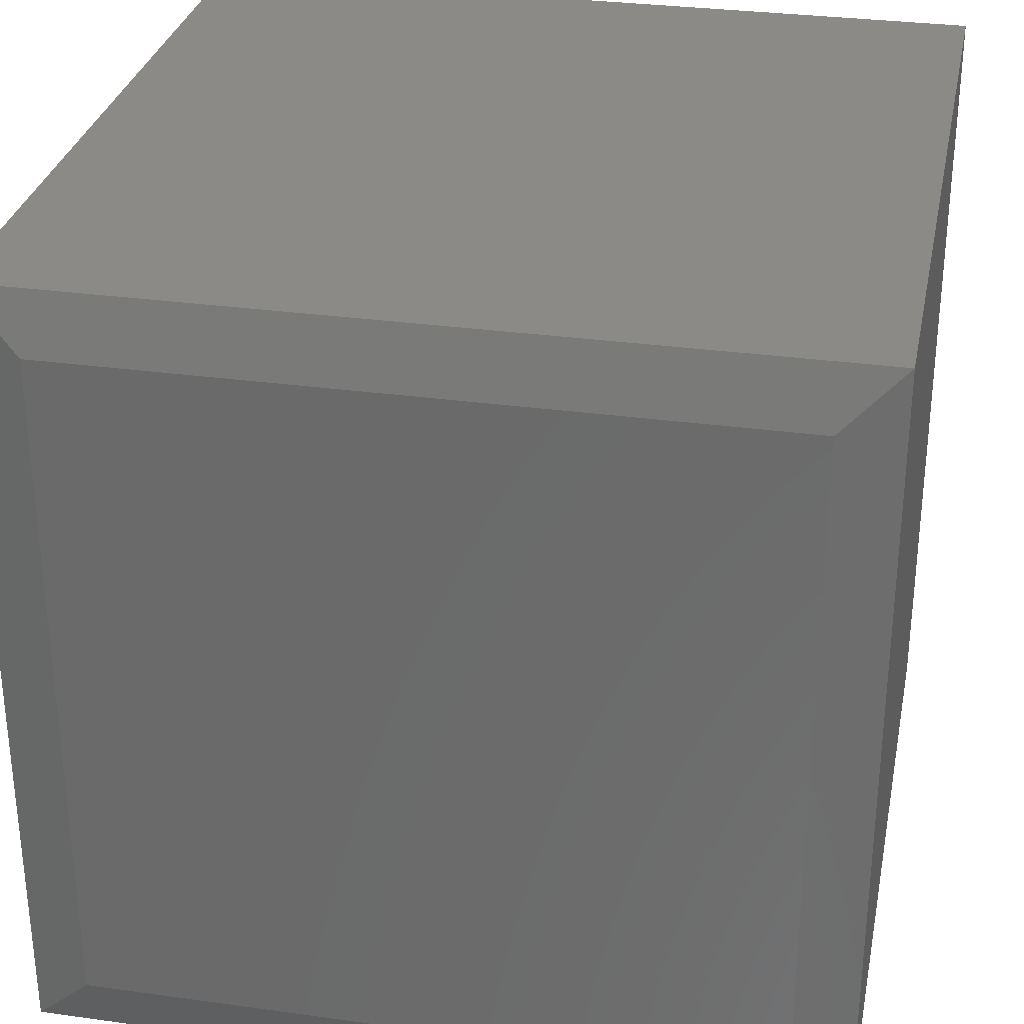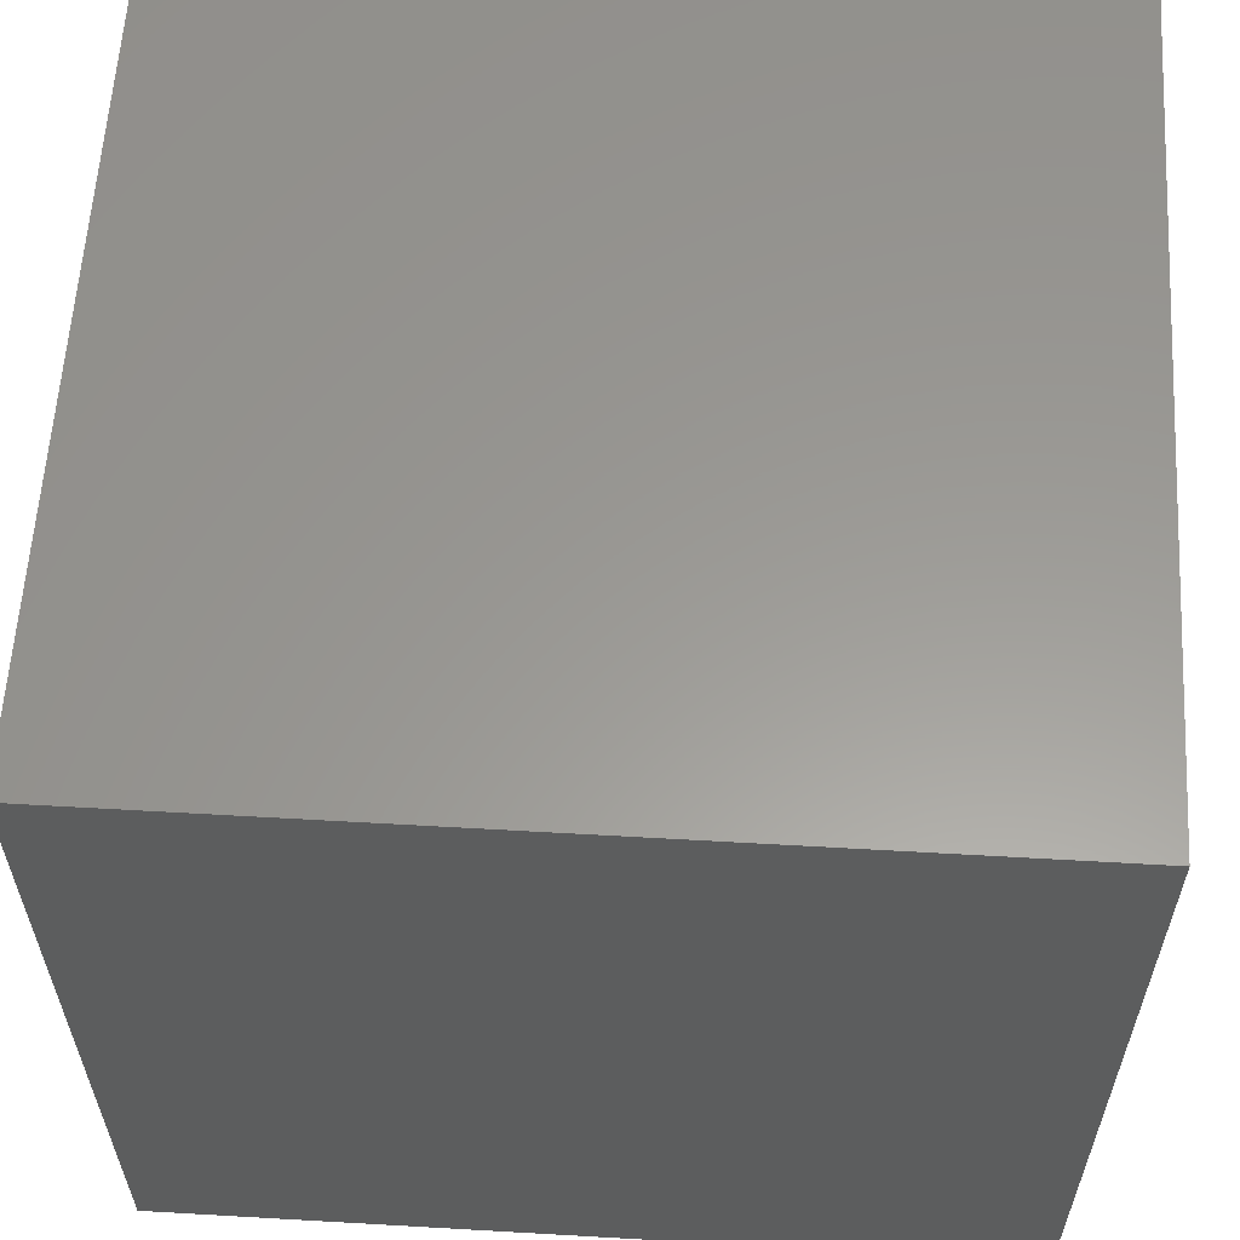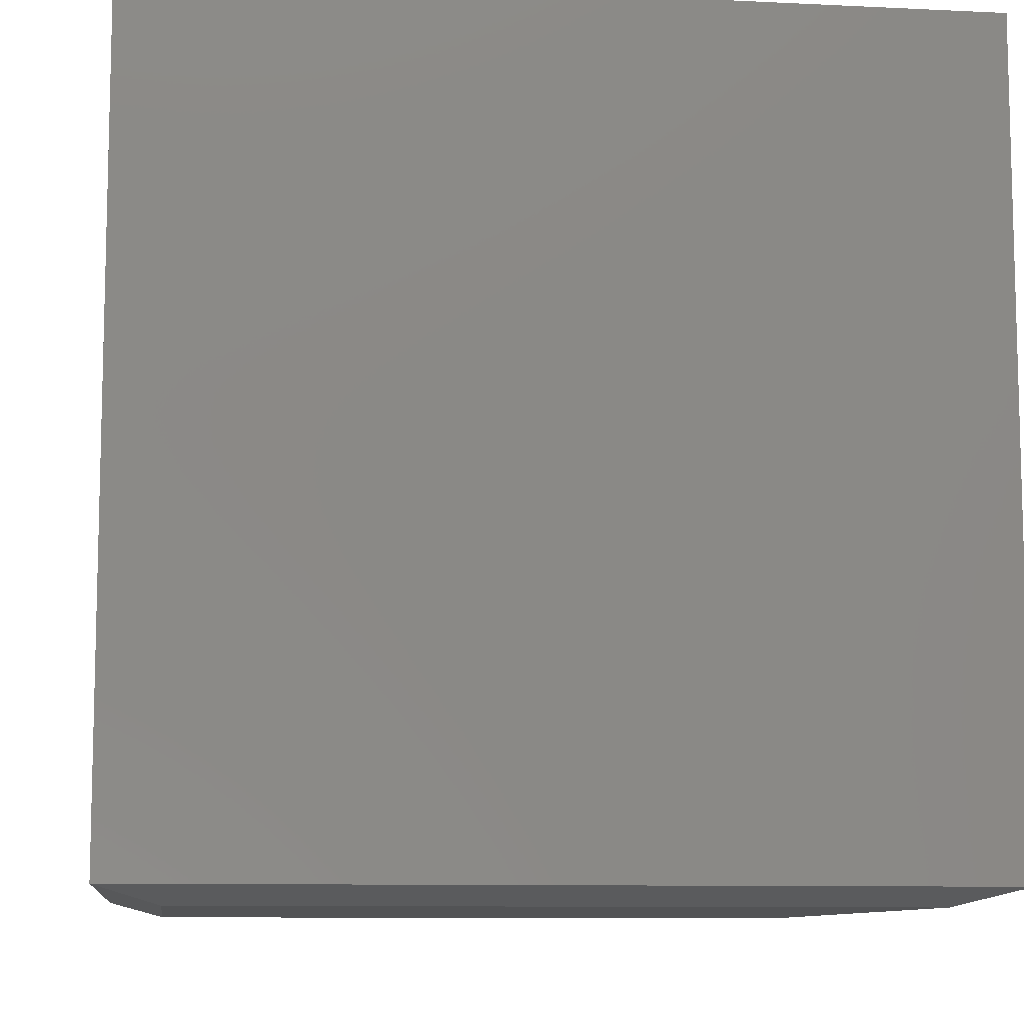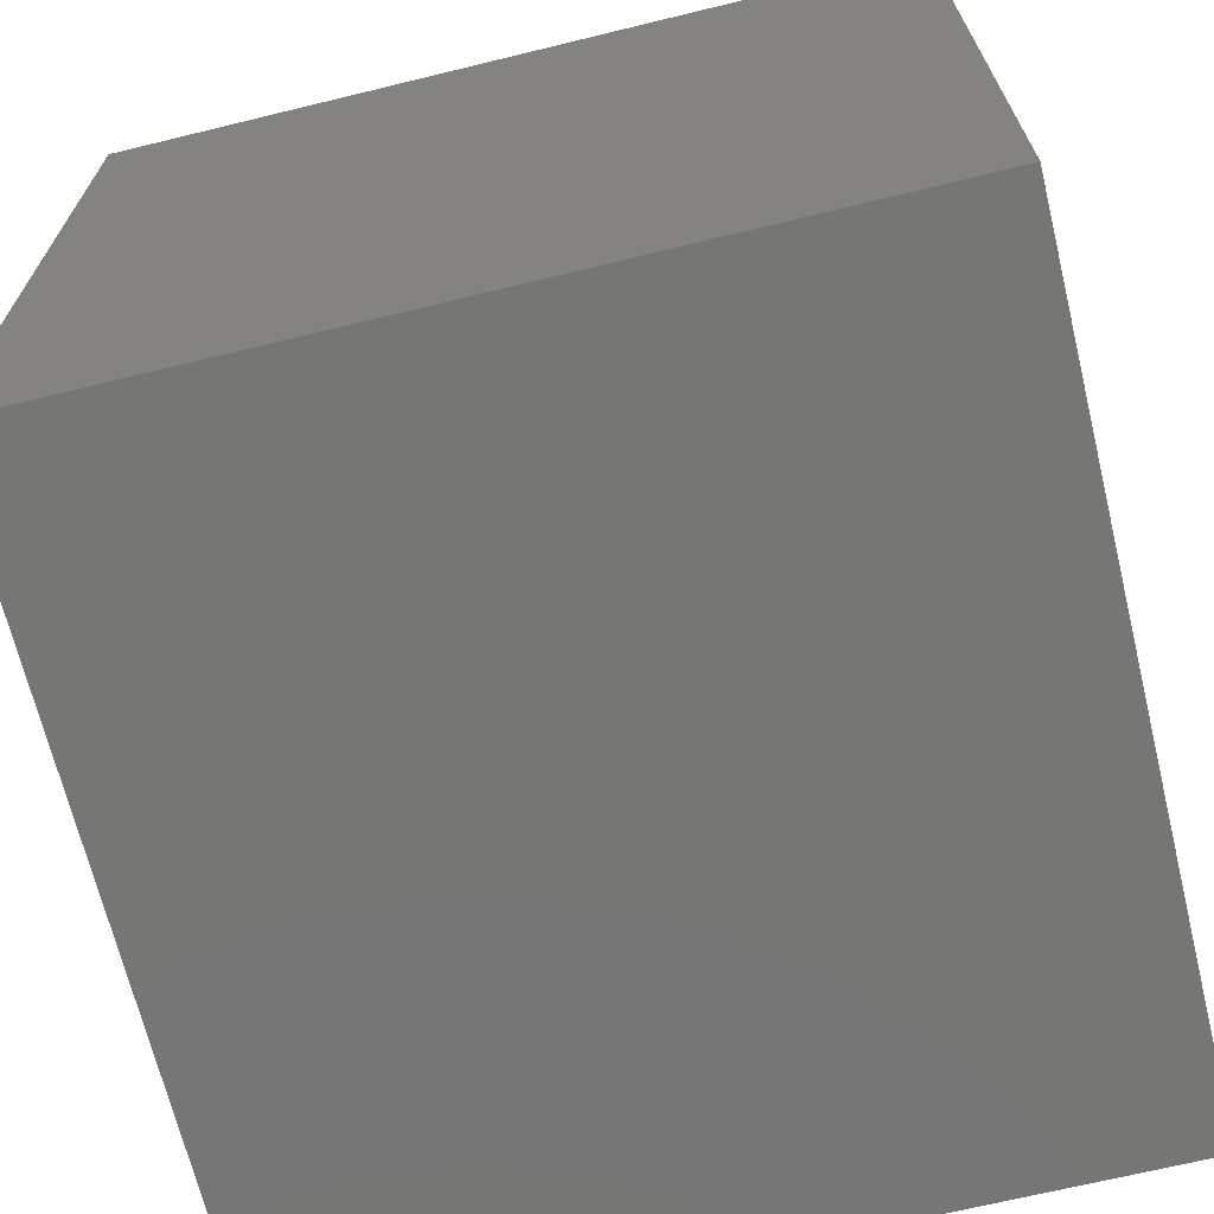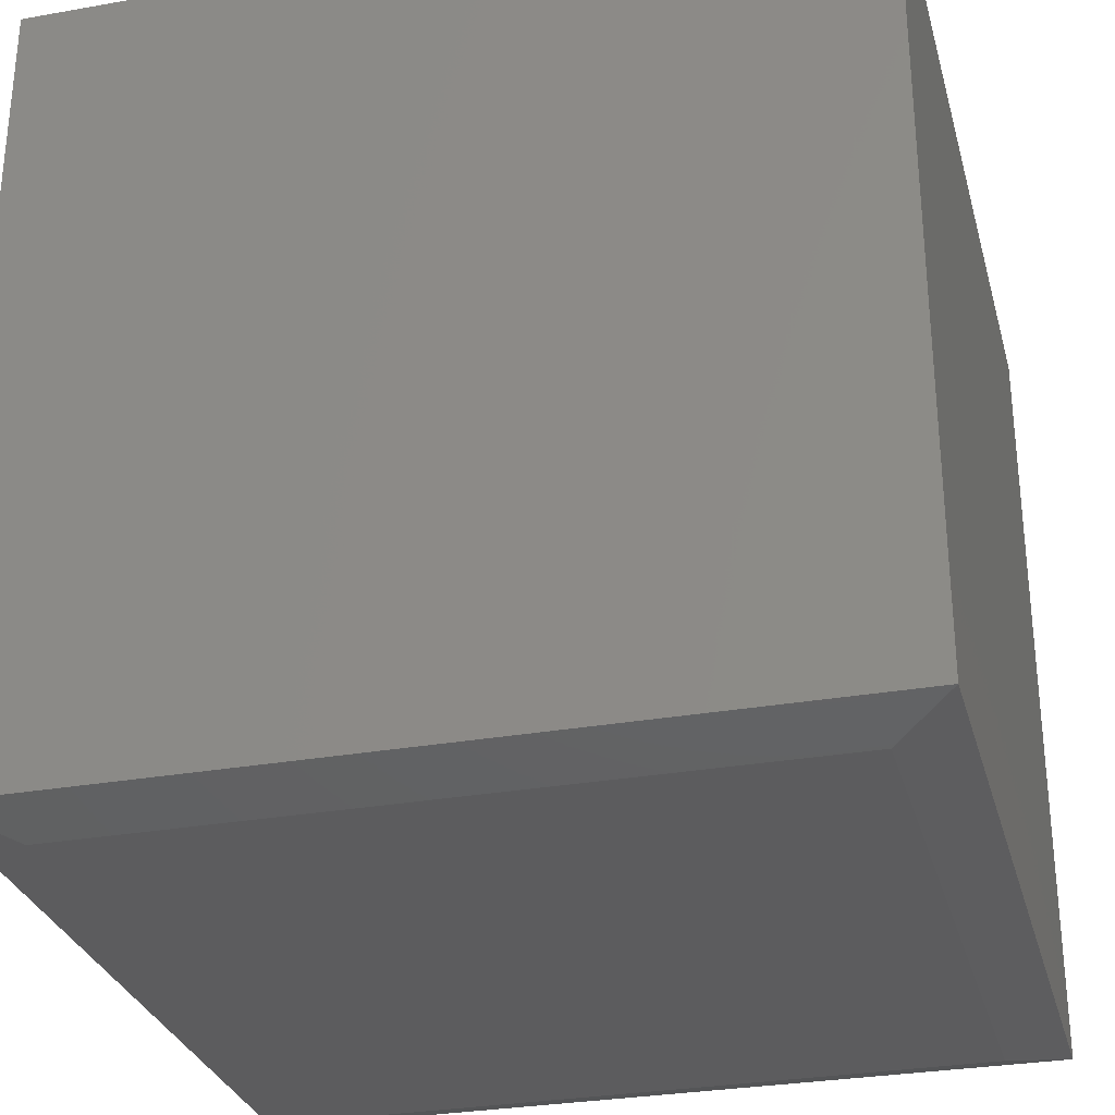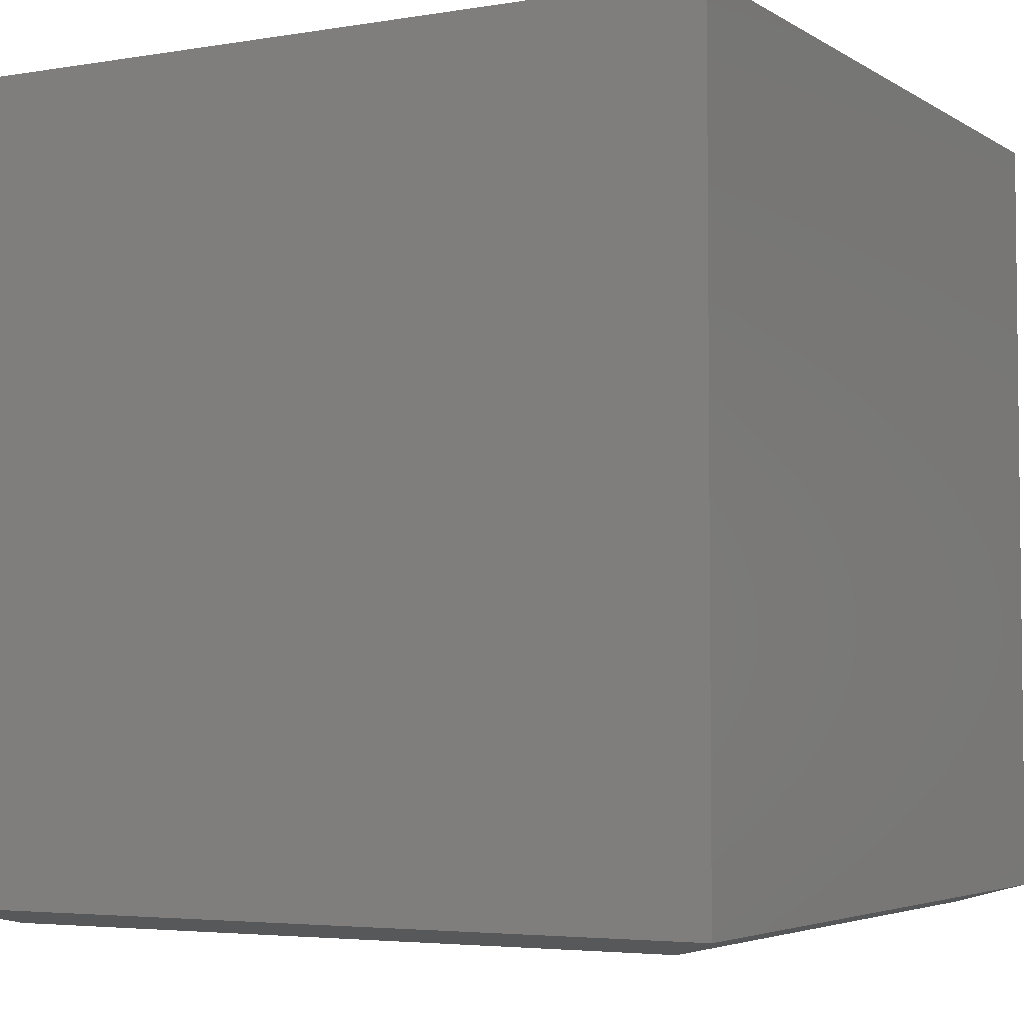
<metadata>
{"format":"stl","ext":"stl","renderer":"f3d","projection":"perspective","resolution":1024,"background":"white","views":[{"elev":30.6,"azim":11.3,"up":"+Z"},{"elev":59.6,"azim":3.4,"up":"+Y"},{"elev":-9.5,"azim":-97.3,"up":"+Y"},{"elev":-68.4,"azim":103.7,"up":"+Z"},{"elev":-29.8,"azim":-75.4,"up":"+Y"},{"elev":-4.2,"azim":118.7,"up":"+Y"}]}
</metadata>
<code>
# stl→obj: 12 verts, 20 faces
v -0.3154 -0.75 -0.3935
v 0.3252 -0.75 -0.3935
v -0.3154 -0.75 0.2471
v 0.3252 -0.75 0.2471
v -0.3701 9.97e-17 0.3018
v -0.3701 1.643e-17 -0.4482
v -0.3701 -0.7344 0.3018
v -0.3701 -0.7344 -0.4482
v 0.3799 1.413e-16 0.3018
v 0.3799 -0.7344 0.3018
v 0.3799 5.807e-17 -0.4482
v 0.3799 -0.7344 -0.4482
f 1 2 3
f 3 2 4
f 5 6 7
f 7 6 8
f 9 5 10
f 10 5 7
f 11 9 12
f 12 9 10
f 6 11 8
f 8 11 12
f 10 7 4
f 4 7 3
f 12 10 2
f 2 10 4
f 8 12 1
f 1 12 2
f 7 8 3
f 3 8 1
f 6 5 11
f 11 5 9

</code>
